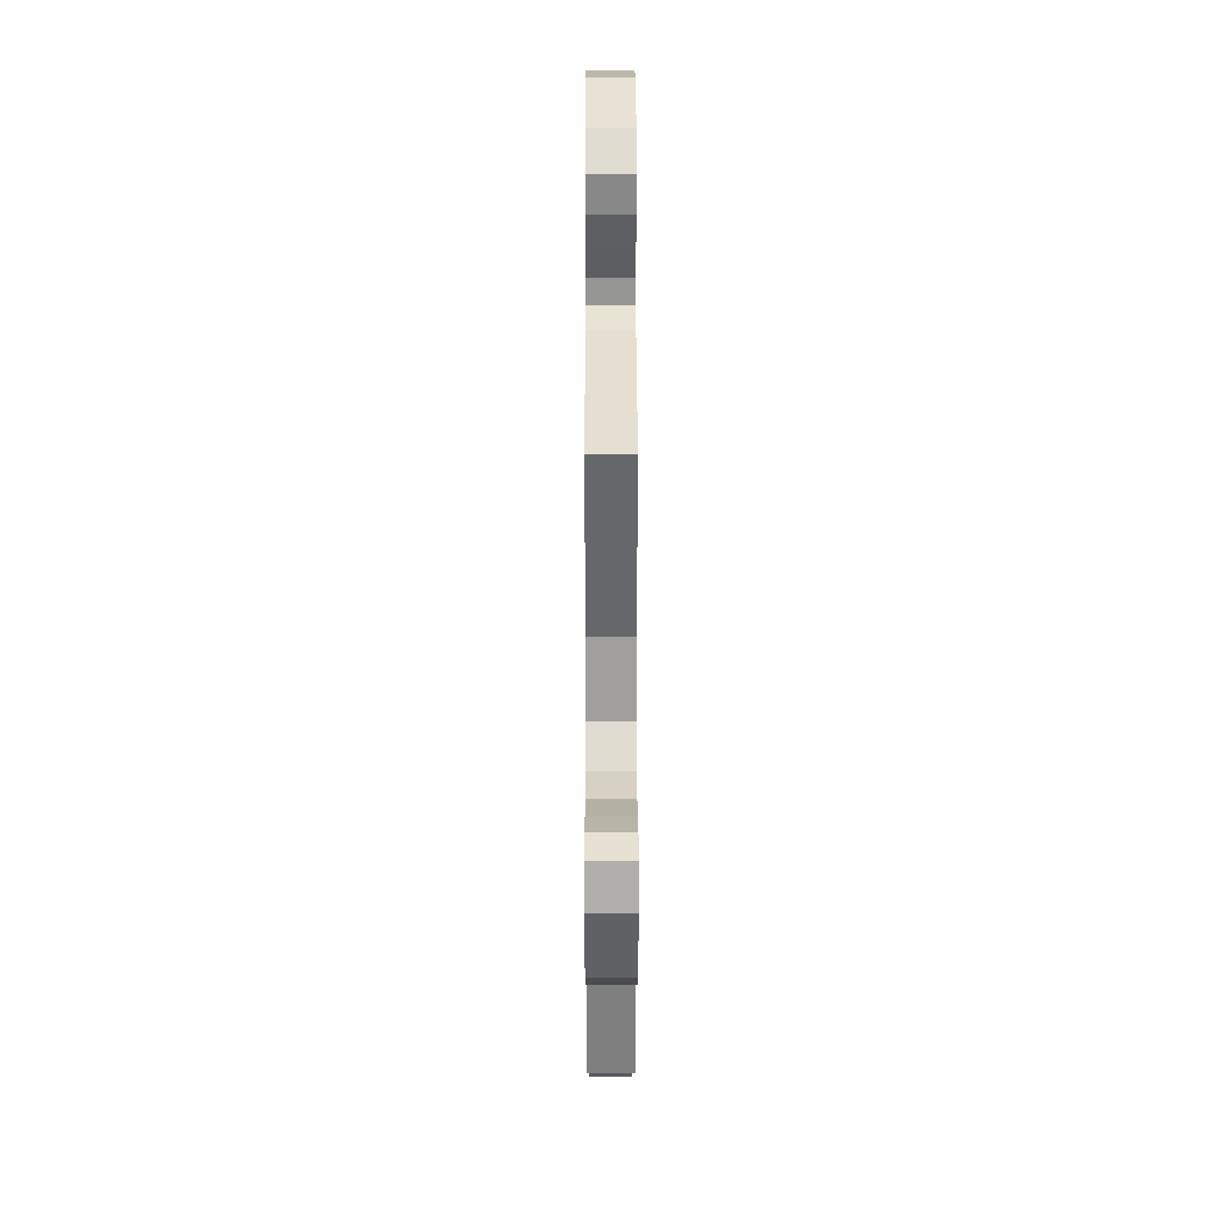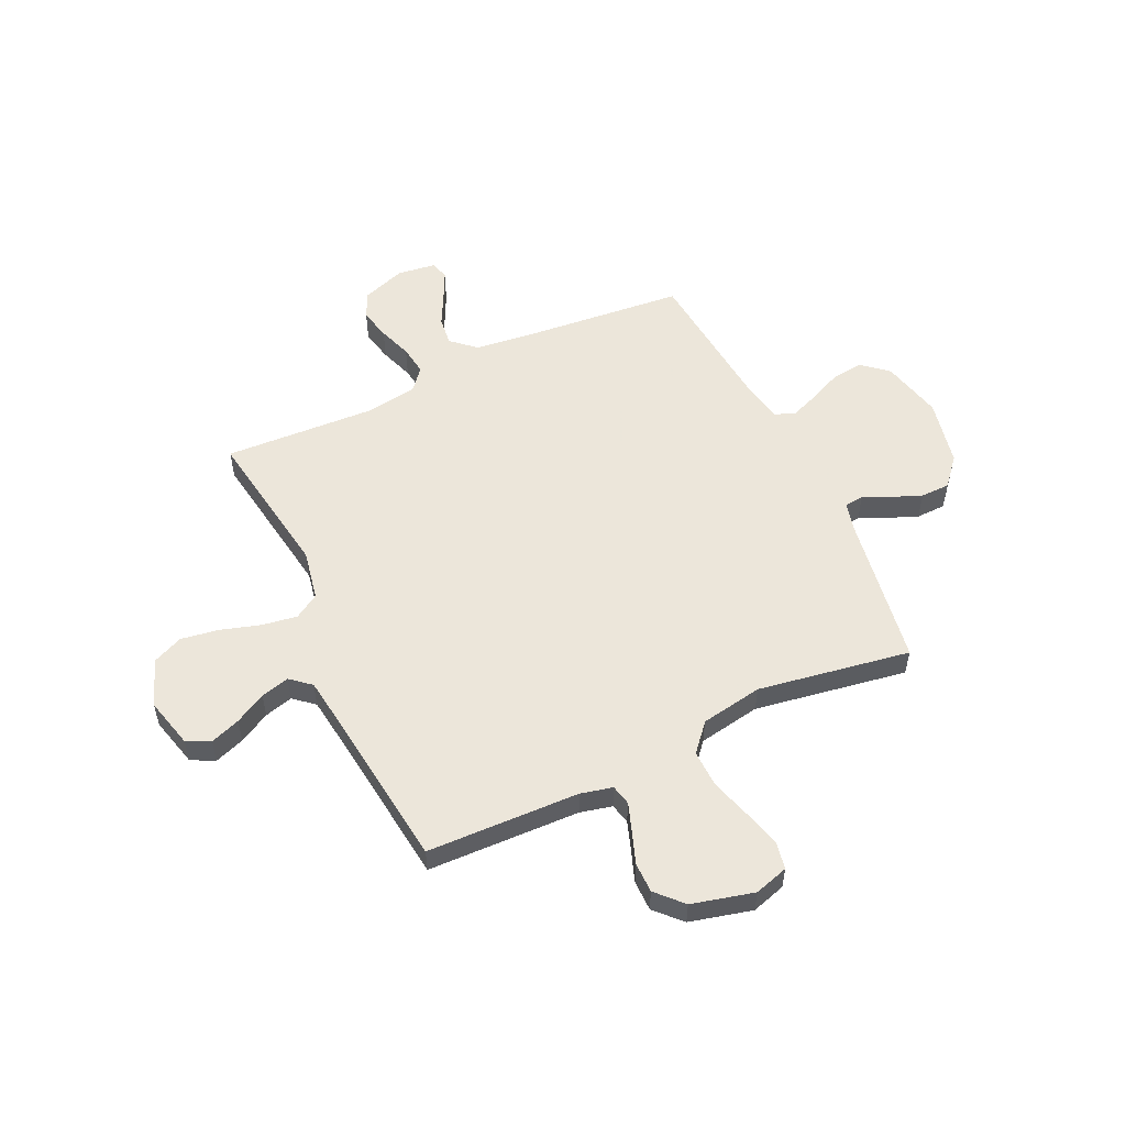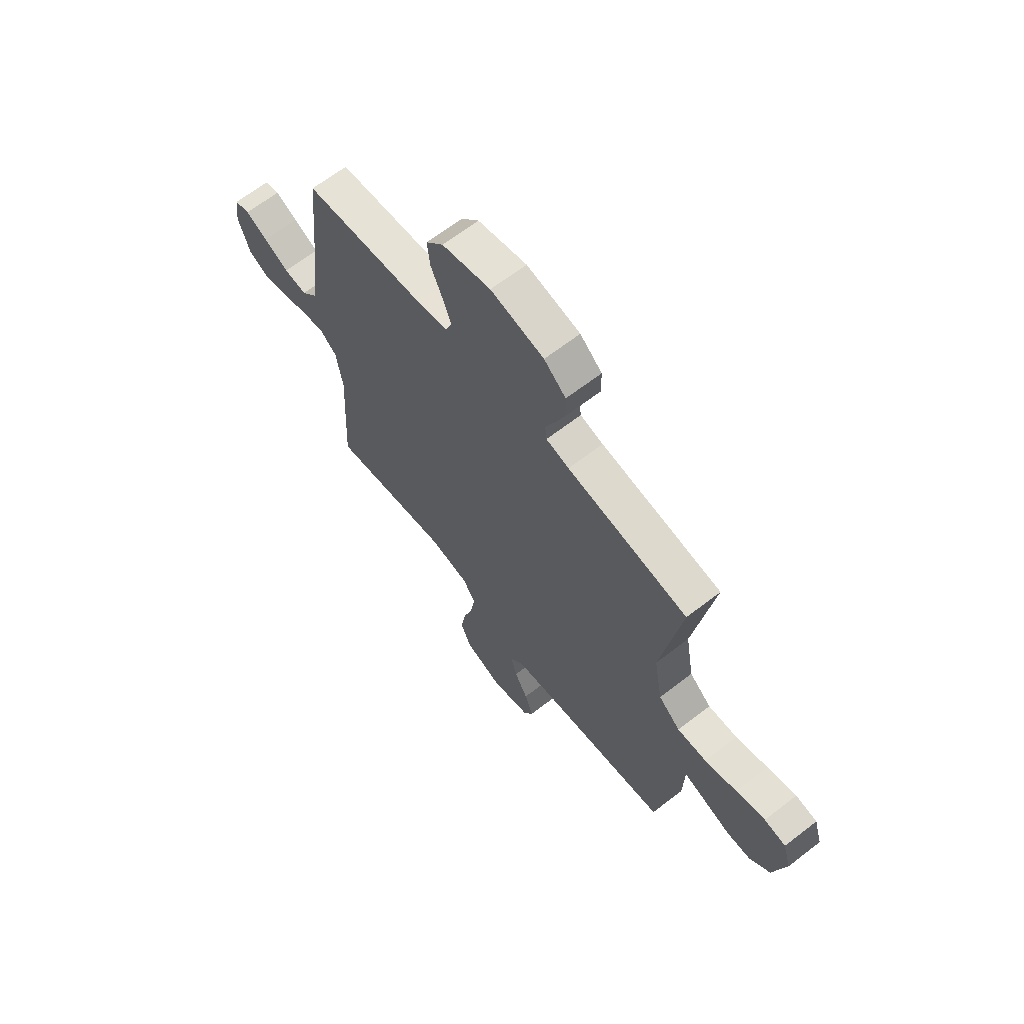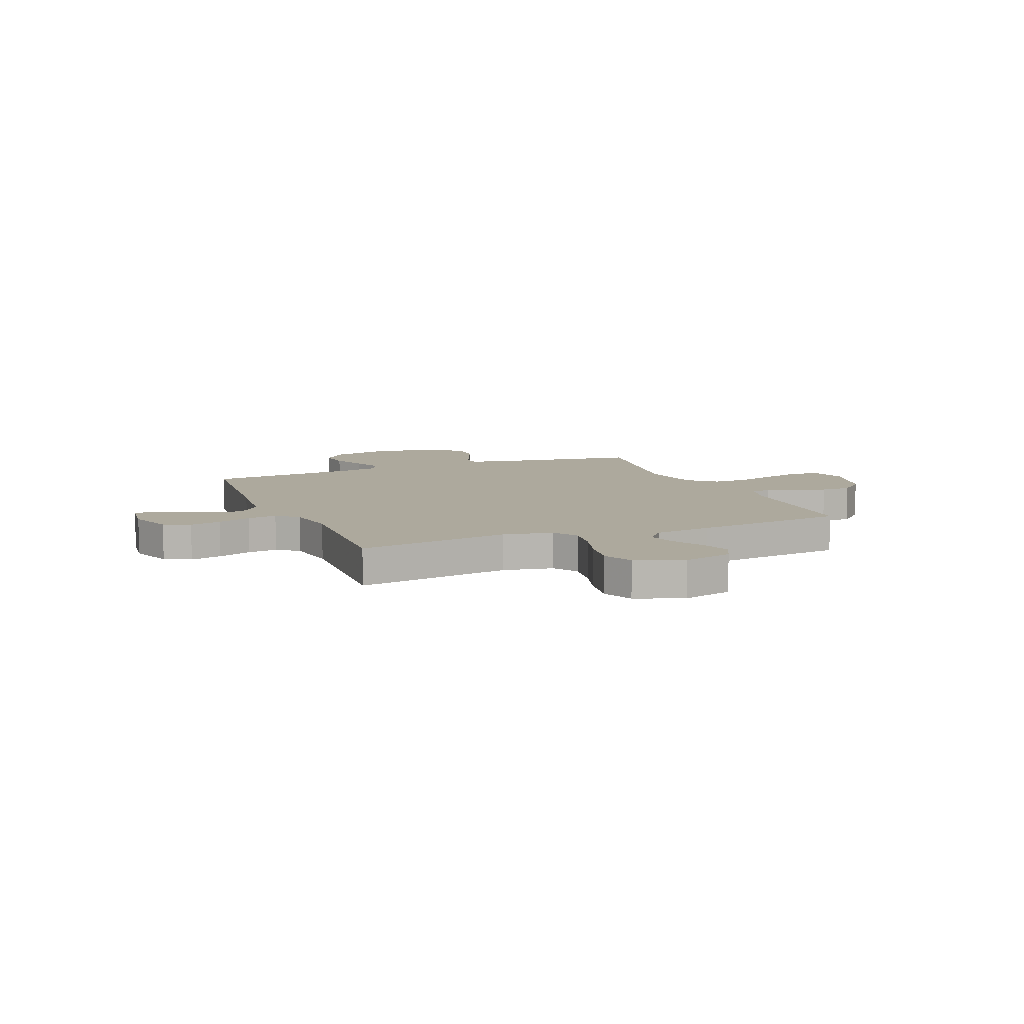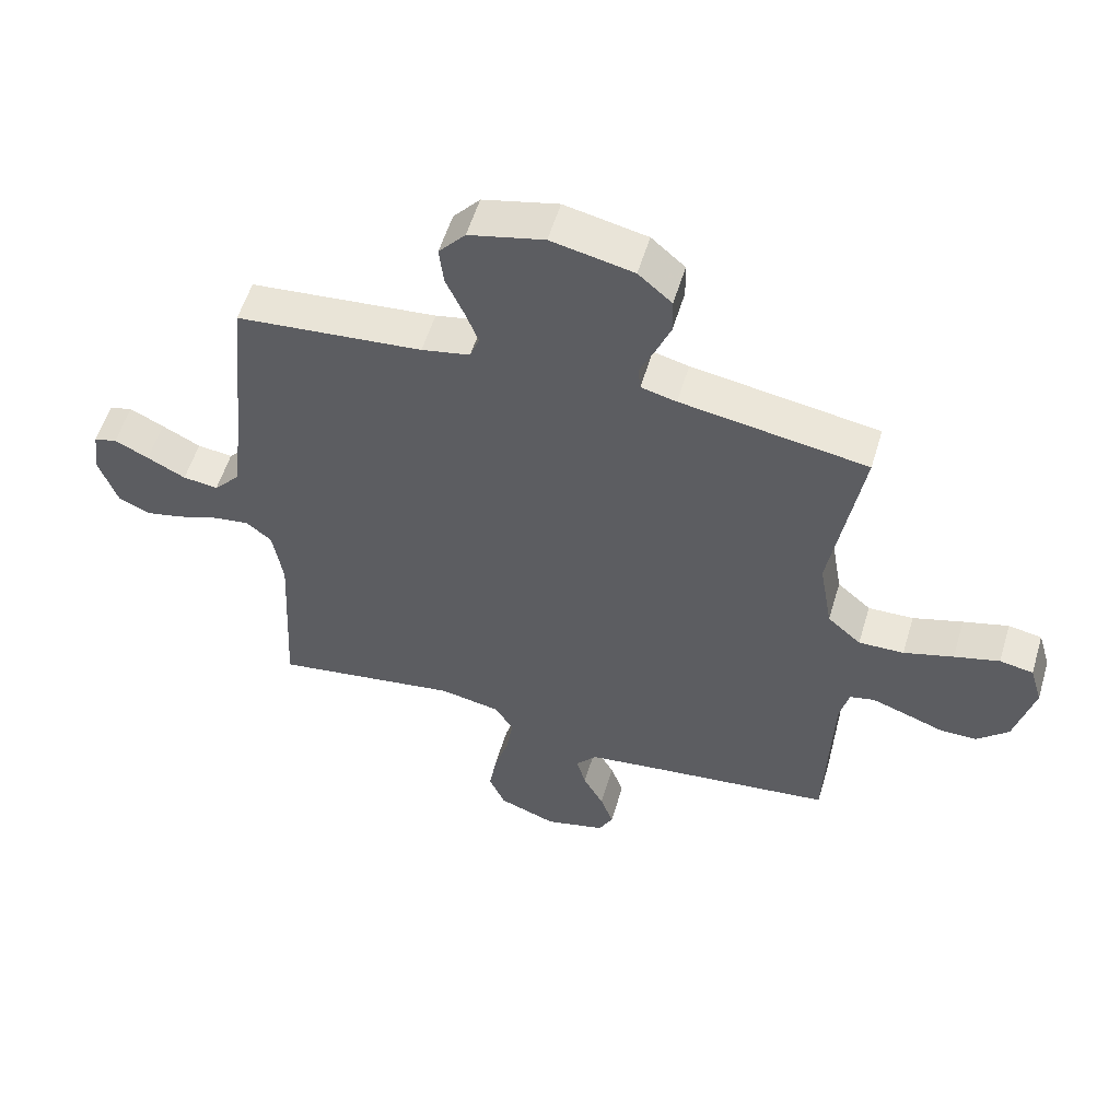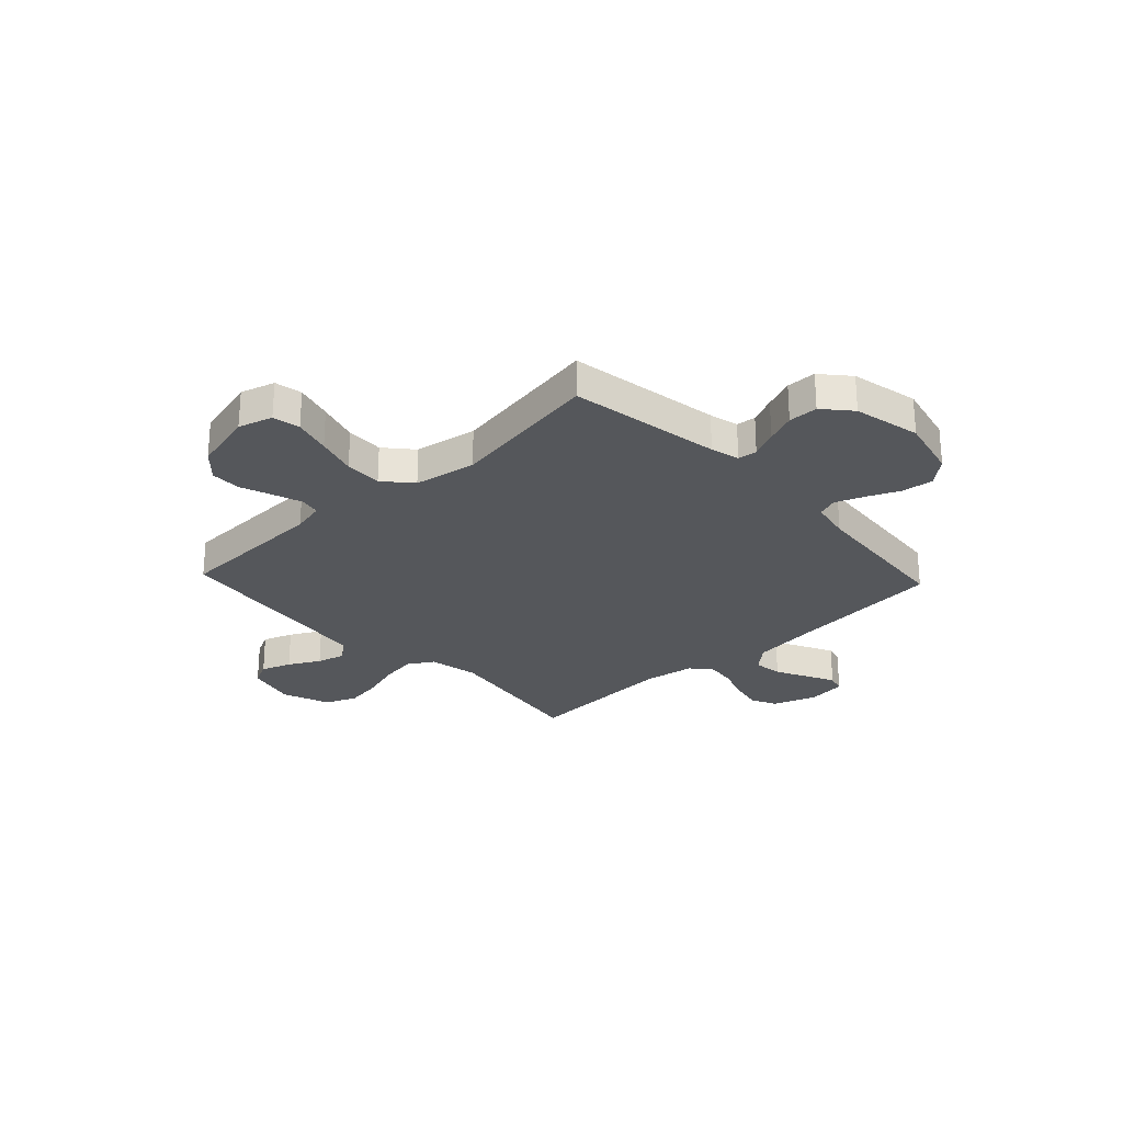
<metadata>
{"format":"obj","ext":"obj","renderer":"f3d","projection":"perspective","resolution":1024,"background":"white","views":[{"elev":28.3,"azim":-90.1,"up":"+Z"},{"elev":54.6,"azim":-115.2,"up":"+Y"},{"elev":65.4,"azim":-127.9,"up":"+Z"},{"elev":8.9,"azim":157.5,"up":"+Y"},{"elev":55.6,"azim":-163.4,"up":"+Z"},{"elev":-26.6,"azim":-46.8,"up":"+Y"}]}
</metadata>
<code>
v 0.5 0.07 0.5
v 0.529 0.07 0.2
v 0.545 0.07 0.067
v 0.587 0.07 0.02
v 0.644 0.07 0.027
v 0.706 0.07 0.059
v 0.761 0.07 0.086
v 0.798 0.07 0.076
v 0.808 0.07 0
v 0.778 0.07 -0.086
v 0.727 0.07 -0.11
v 0.665 0.07 -0.096
v 0.599 0.07 -0.073
v 0.541 0.07 -0.065
v 0.5 0.07 -0.099
v 0.484 0.07 -0.2
v 0.5 0.07 -0.5
v 0.2 0.07 -0.454
v 0.102 0.07 -0.473
v 0.072 0.07 -0.522
v 0.083 0.07 -0.591
v 0.107 0.07 -0.669
v 0.119 0.07 -0.743
v 0.093 0.07 -0.803
v 0 0.07 -0.838
v -0.098 0.07 -0.813
v -0.121 0.07 -0.767
v -0.1 0.07 -0.708
v -0.067 0.07 -0.647
v -0.052 0.07 -0.591
v -0.086 0.07 -0.551
v -0.2 0.07 -0.536
v -0.5 0.07 -0.5
v -0.51 0.07 -0.2
v -0.525 0.07 -0.137
v -0.565 0.07 -0.128
v -0.62 0.07 -0.147
v -0.683 0.07 -0.17
v -0.743 0.07 -0.17
v -0.794 0.07 -0.122
v -0.825 0.07 0
v -0.805 0.07 0.067
v -0.751 0.07 0.077
v -0.678 0.07 0.057
v -0.598 0.07 0.033
v -0.525 0.07 0.031
v -0.471 0.07 0.078
v -0.45 0.07 0.2
v -0.5 0.07 0.5
v -0.2 0.07 0.548
v -0.143 0.07 0.562
v -0.139 0.07 0.6
v -0.163 0.07 0.653
v -0.187 0.07 0.712
v -0.186 0.07 0.77
v -0.132 0.07 0.817
v 0 0.07 0.845
v 0.121 0.07 0.816
v 0.164 0.07 0.766
v 0.157 0.07 0.704
v 0.129 0.07 0.641
v 0.107 0.07 0.584
v 0.122 0.07 0.544
v 0.2 0.07 0.528
v 0.5 0 0.5
v 0.529 0 0.2
v 0.545 0 0.067
v 0.587 0 0.02
v 0.644 0 0.027
v 0.706 0 0.059
v 0.761 0 0.086
v 0.798 0 0.076
v 0.808 0 0
v 0.778 0 -0.086
v 0.727 0 -0.11
v 0.665 0 -0.096
v 0.599 0 -0.073
v 0.541 0 -0.065
v 0.5 0 -0.099
v 0.484 0 -0.2
v 0.5 0 -0.5
v 0.2 0 -0.454
v 0.102 0 -0.473
v 0.072 0 -0.522
v 0.083 0 -0.591
v 0.107 0 -0.669
v 0.119 0 -0.743
v 0.093 0 -0.803
v 0 0 -0.838
v -0.098 0 -0.813
v -0.121 0 -0.767
v -0.1 0 -0.708
v -0.067 0 -0.647
v -0.052 0 -0.591
v -0.086 0 -0.551
v -0.2 0 -0.536
v -0.5 0 -0.5
v -0.51 0 -0.2
v -0.525 0 -0.137
v -0.565 0 -0.128
v -0.62 0 -0.147
v -0.683 0 -0.17
v -0.743 0 -0.17
v -0.794 0 -0.122
v -0.825 0 0
v -0.805 0 0.067
v -0.751 0 0.077
v -0.678 0 0.057
v -0.598 0 0.033
v -0.525 0 0.031
v -0.471 0 0.078
v -0.45 0 0.2
v -0.5 0 0.5
v -0.2 0 0.548
v -0.143 0 0.562
v -0.139 0 0.6
v -0.163 0 0.653
v -0.187 0 0.712
v -0.186 0 0.77
v -0.132 0 0.817
v 0 0 0.845
v 0.121 0 0.816
v 0.164 0 0.766
v 0.157 0 0.704
v 0.129 0 0.641
v 0.107 0 0.584
v 0.122 0 0.544
v 0.2 0 0.528
f 58 59 60 61
f 58 61 62
f 57 58 62
f 56 57 62 63
f 52 53 54 55
f 52 55 56 63
f 48 49 50
f 47 48 50 51
f 42 43 44 45
f 40 41 42 45
f 40 45 46
f 37 38 39 40
f 36 37 40 46
f 35 36 46 47
f 32 33 34
f 31 32 34 35
f 26 27 28 29
f 26 29 30
f 25 26 30
f 24 25 30
f 21 22 23 24
f 20 21 24 30
f 19 20 30 31
f 16 17 18
f 15 16 18 19
f 10 11 12 13
f 10 13 14
f 9 10 14
f 8 9 14
f 5 6 7 8
f 5 8 14
f 4 5 14 15
f 64 1 2
f 63 64 2 3
f 51 52 63 3
f 31 35 47 51
f 15 19 31 51
f 3 4 15 51
f 125 124 123 122
f 126 125 122
f 126 122 121
f 127 126 121 120
f 119 118 117 116
f 127 120 119 116
f 114 113 112
f 115 114 112 111
f 109 108 107 106
f 109 106 105 104
f 110 109 104
f 104 103 102 101
f 110 104 101 100
f 111 110 100 99
f 98 97 96
f 99 98 96 95
f 93 92 91 90
f 94 93 90
f 94 90 89
f 94 89 88
f 88 87 86 85
f 94 88 85 84
f 95 94 84 83
f 82 81 80
f 83 82 80 79
f 77 76 75 74
f 78 77 74
f 78 74 73
f 78 73 72
f 72 71 70 69
f 78 72 69
f 79 78 69 68
f 66 65 128
f 67 66 128 127
f 67 127 116 115
f 115 111 99 95
f 115 95 83 79
f 115 79 68 67
f 1 65 66 2
f 2 66 67 3
f 3 67 68 4
f 4 68 69 5
f 5 69 70 6
f 6 70 71 7
f 7 71 72 8
f 8 72 73 9
f 9 73 74 10
f 10 74 75 11
f 11 75 76 12
f 12 76 77 13
f 13 77 78 14
f 14 78 79 15
f 15 79 80 16
f 16 80 81 17
f 17 81 82 18
f 18 82 83 19
f 19 83 84 20
f 20 84 85 21
f 21 85 86 22
f 22 86 87 23
f 23 87 88 24
f 24 88 89 25
f 25 89 90 26
f 26 90 91 27
f 27 91 92 28
f 28 92 93 29
f 29 93 94 30
f 30 94 95 31
f 31 95 96 32
f 32 96 97 33
f 33 97 98 34
f 34 98 99 35
f 35 99 100 36
f 36 100 101 37
f 37 101 102 38
f 38 102 103 39
f 39 103 104 40
f 40 104 105 41
f 41 105 106 42
f 42 106 107 43
f 43 107 108 44
f 44 108 109 45
f 45 109 110 46
f 46 110 111 47
f 47 111 112 48
f 48 112 113 49
f 49 113 114 50
f 50 114 115 51
f 51 115 116 52
f 52 116 117 53
f 53 117 118 54
f 54 118 119 55
f 55 119 120 56
f 56 120 121 57
f 57 121 122 58
f 58 122 123 59
f 59 123 124 60
f 60 124 125 61
f 61 125 126 62
f 62 126 127 63
f 63 127 128 64
f 64 128 65 1

</code>
